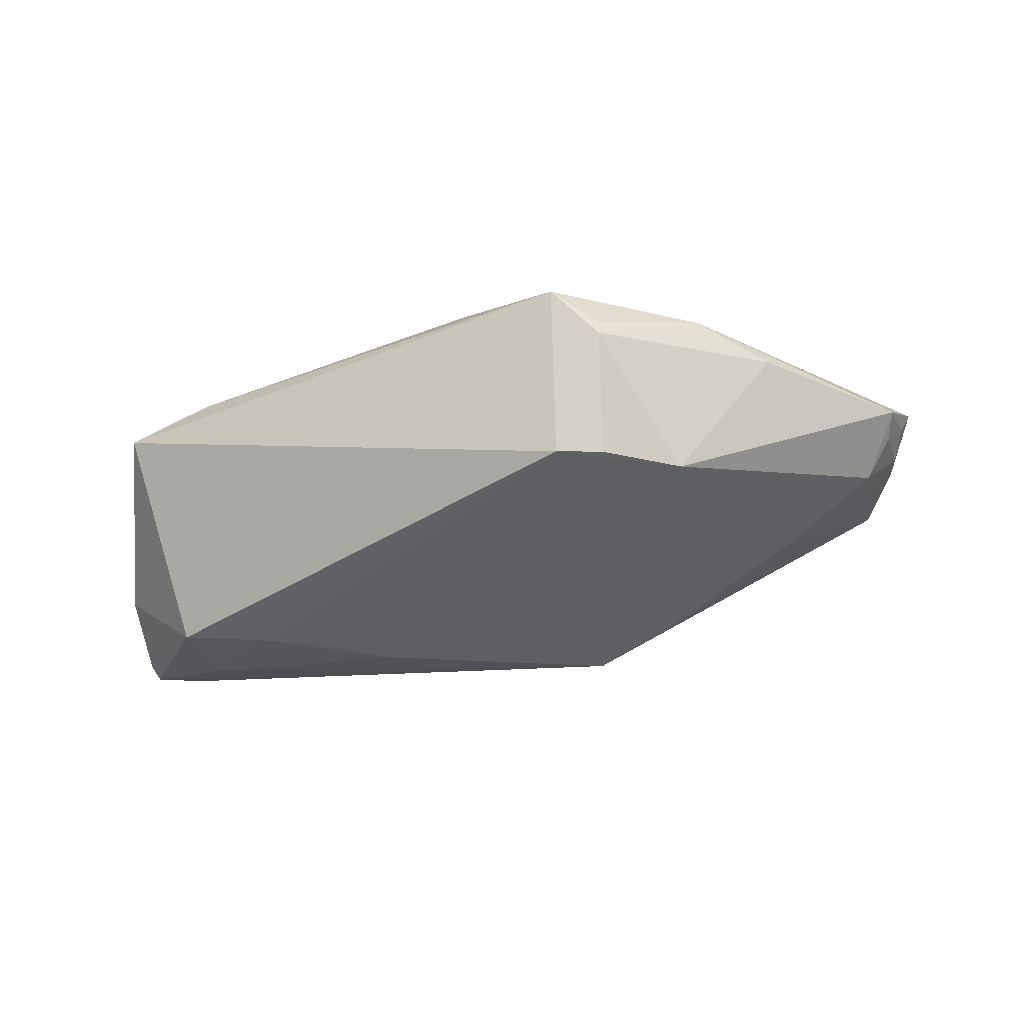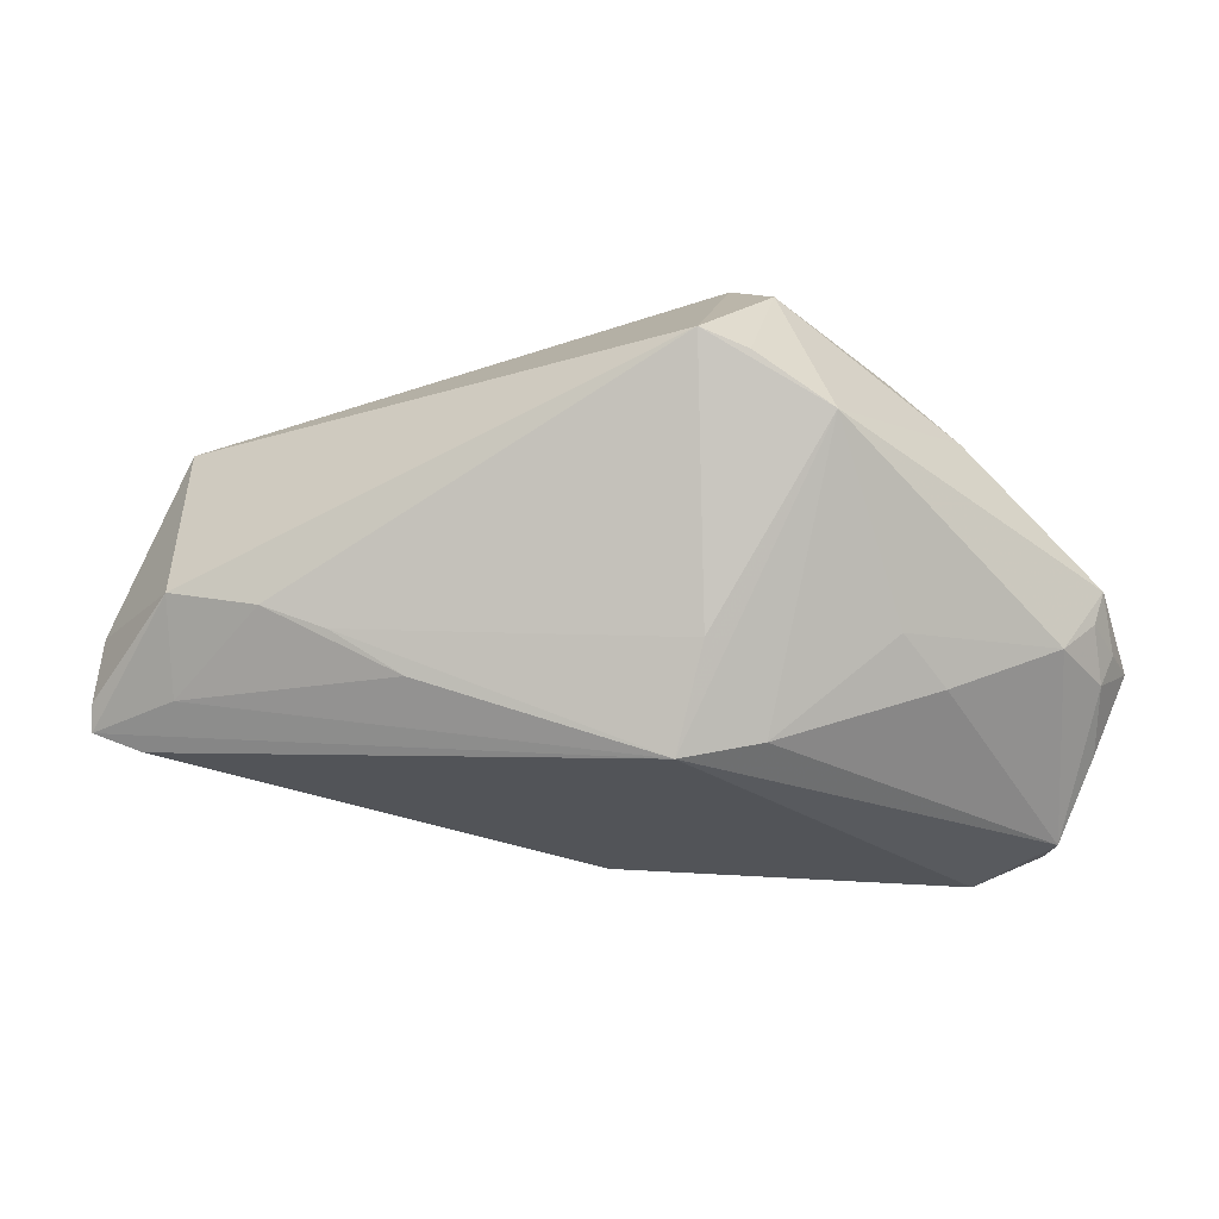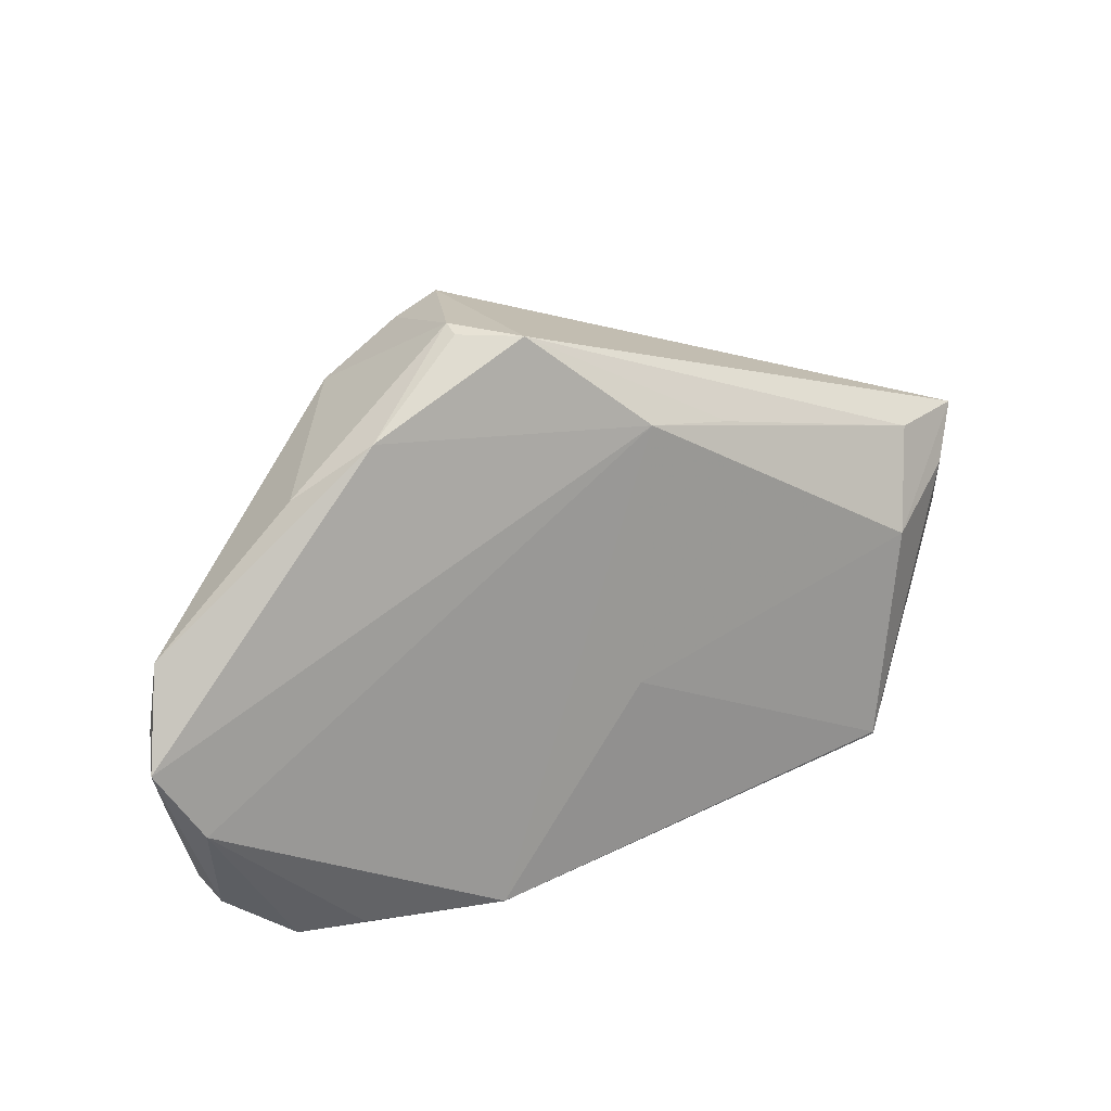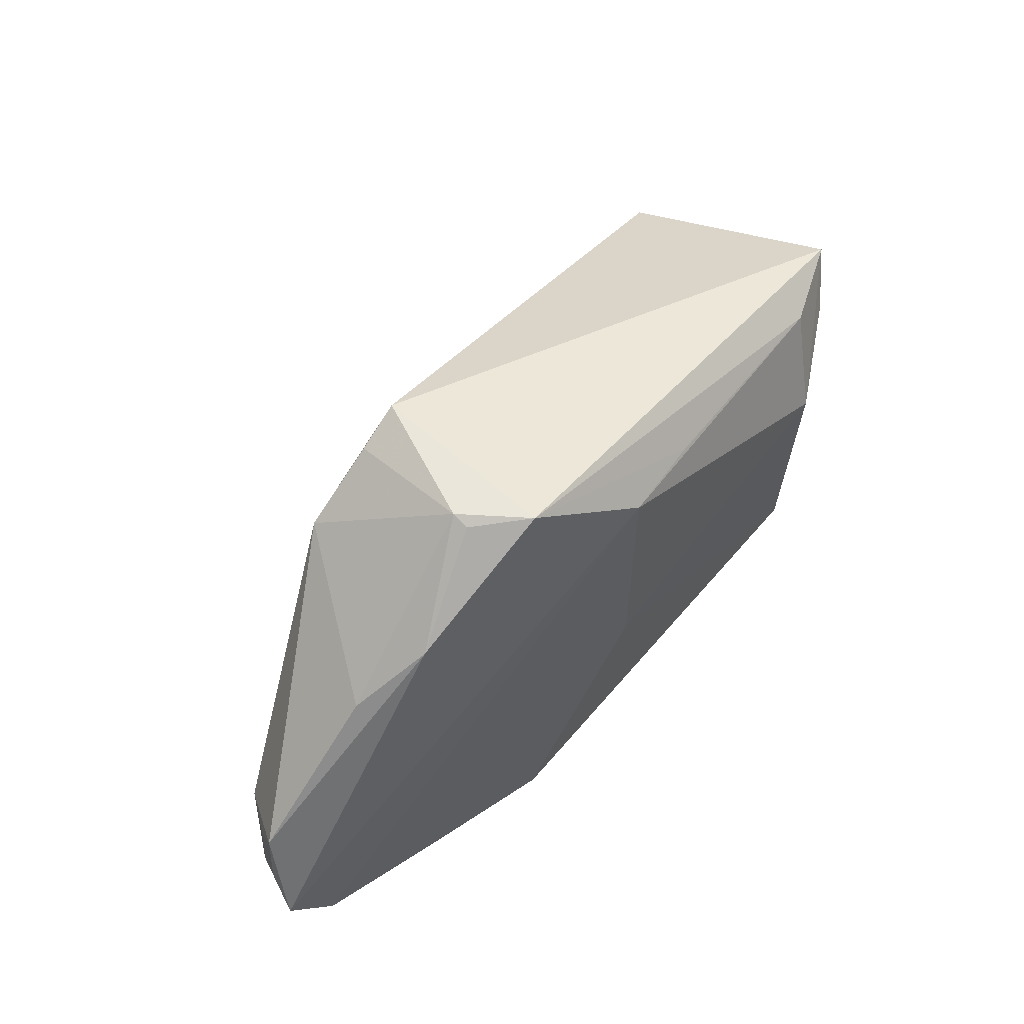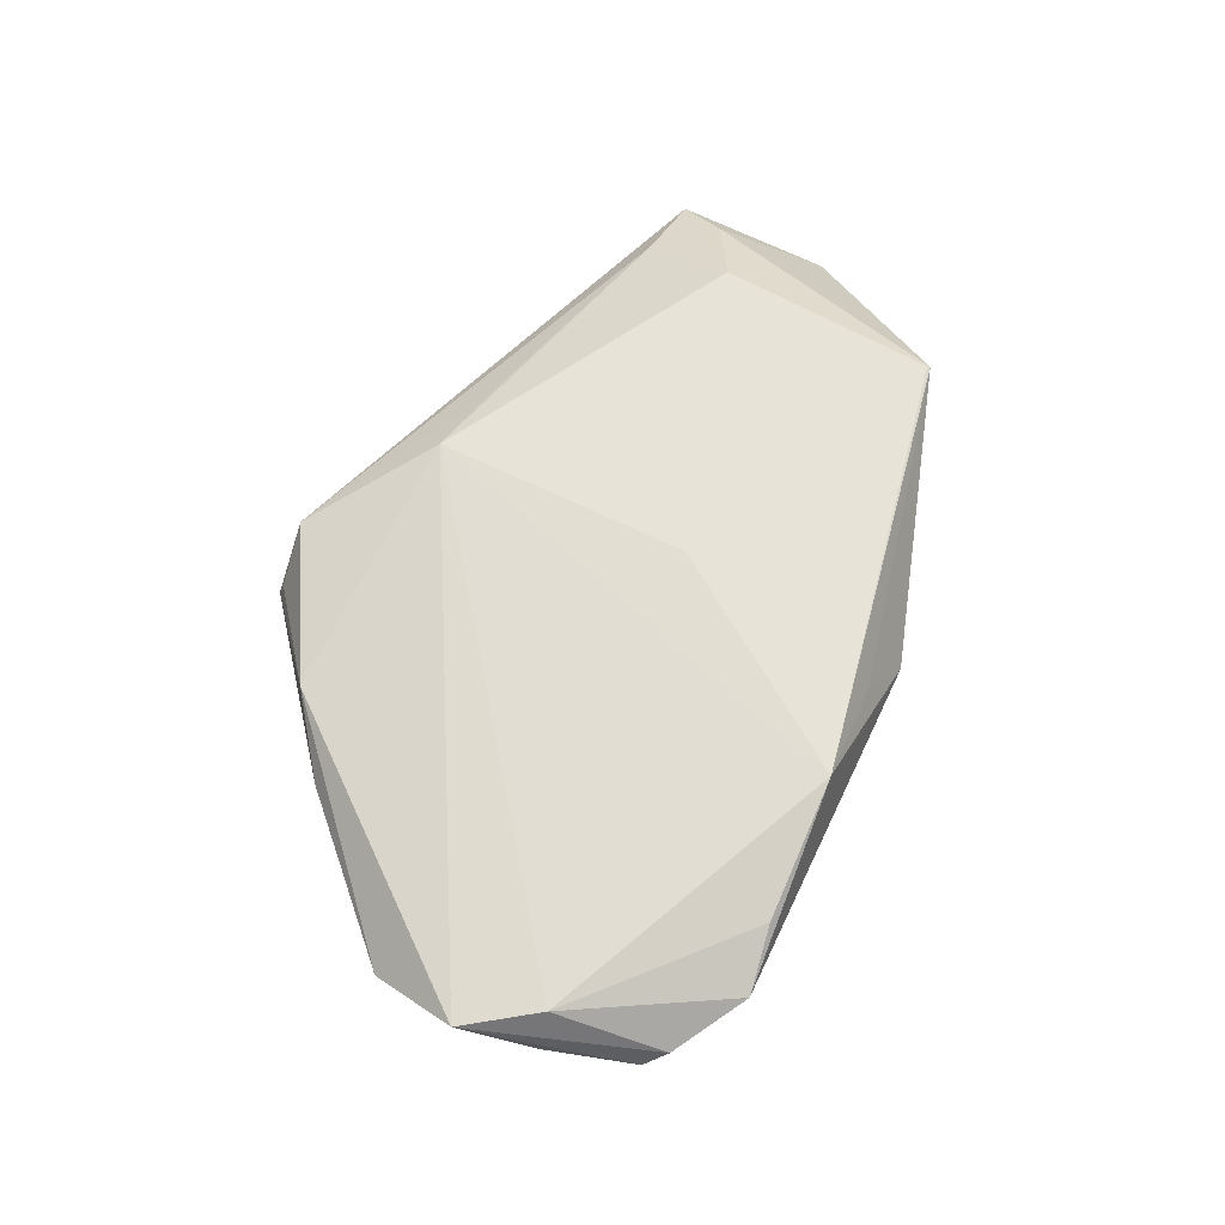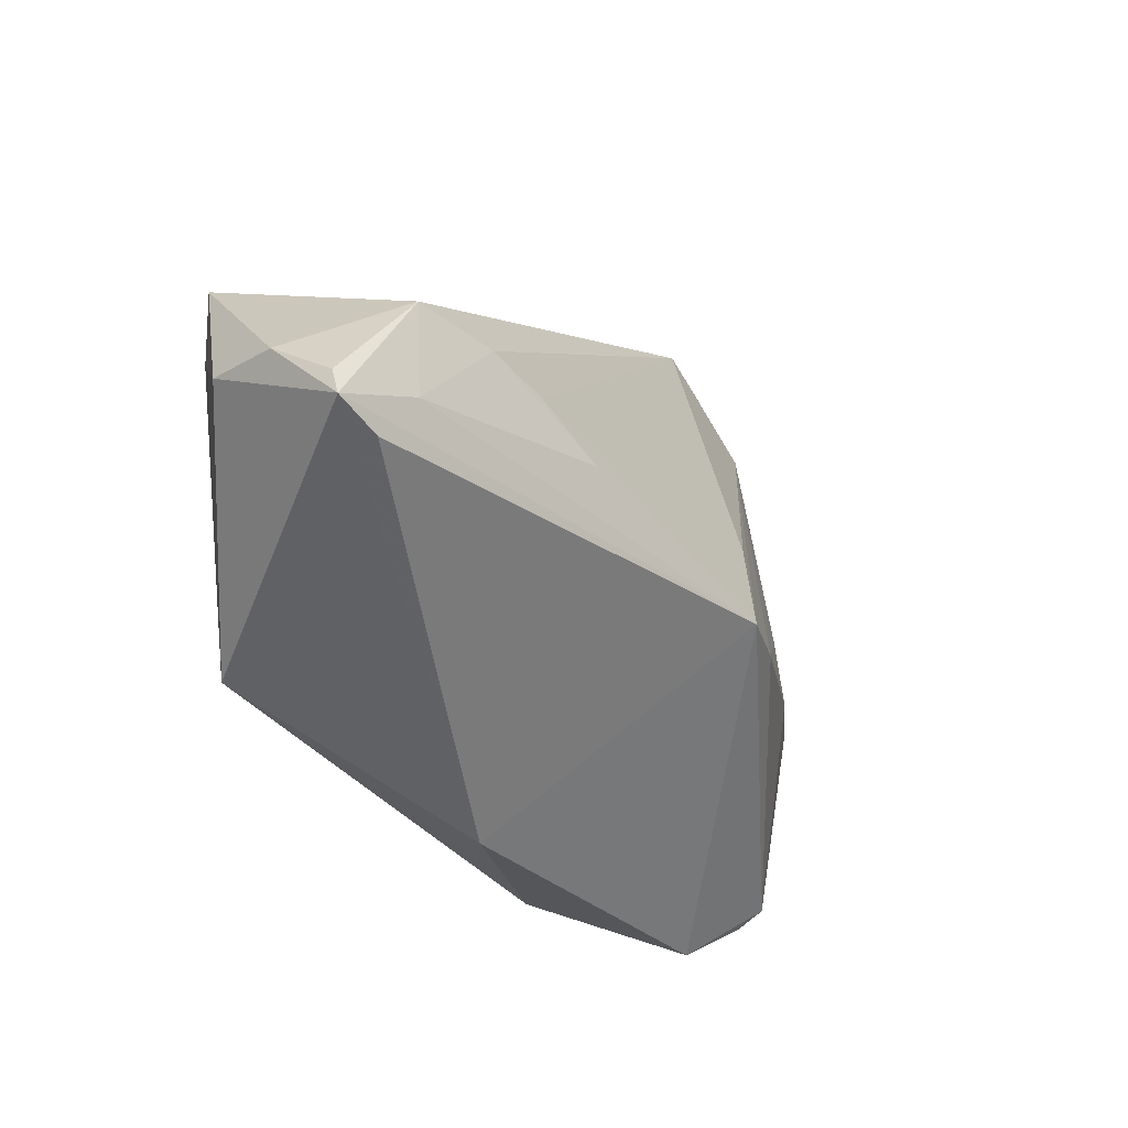
<metadata>
{"format":"obj","ext":"obj","renderer":"f3d","projection":"perspective","resolution":1024,"background":"white","views":[{"elev":-26.7,"azim":-170.2,"up":"+Z"},{"elev":13.6,"azim":-168.2,"up":"+Y"},{"elev":24.5,"azim":-27.4,"up":"+Y"},{"elev":64.0,"azim":-47.1,"up":"+Y"},{"elev":62.7,"azim":-65.0,"up":"+Z"},{"elev":-31.3,"azim":129.3,"up":"+Y"}]}
</metadata>
<code>
v -0.000983 -0.007078 0.01839
v -0.00693 -0.03314 0.01489
v 0.05896 -0.002762 -0.01186
v 0.0356 -0.02384 0.01825
v 0.02674 0.003096 -0.02332
v -0.02031 -0.0337 0.01839
v -0.05969 -0.01598 0.007407
v -0.0455 -0.03507 0.0109
v 0.04966 0.01038 0.01006
v -0.05566 -0.0006828 -0.000638
v 0.01743 -0.001832 -0.02399
v 0.0009094 0.02653 0.01673
v 0.03504 0.005417 -0.02297
v -0.02361 -0.008351 -0.01994
v 0.05363 0.01704 0.005955
v -0.06014 -0.006503 0.005171
v 0.05742 -0.008483 -0.0201
v -0.014 0.03741 -0.01264
v -0.06289 -0.007041 0.01278
v -0.05727 -0.01605 0.01427
v -0.02026 0.03899 0.004183
v -0.04285 -0.004039 -0.009173
v 0.03542 -0.02349 0.01839
v -0.03778 0.002965 -0.01132
v 0.04674 0.006036 -0.02191
v -0.05902 0.001081 0.004601
v -0.06134 -0.003529 0.008432
v -0.05593 -0.02678 0.005105
v -0.03763 -0.03395 0.01417
v 0.05721 -0.01188 -0.02098
v -0.01656 0.003787 -0.02116
v -0.04229 0.02164 0.007632
v -0.05419 -0.02939 0.008184
v -0.01373 0.03859 0.01176
v -0.05985 0.004513 0.007322
v 0.01262 0.02436 0.01482
v 0.0004934 -0.03507 0.008306
v -0.0139 -0.009544 -0.02448
v 0.04621 -0.006939 -0.0222
v -0.02981 0.0285 -0.01169
v -0.02021 0.03819 0.006388
v 0.0426 0.01715 0.01107
v 0.05092 -0.01392 -0.02085
v -0.03301 0.02821 0.01108
v 0.03883 0.004845 0.01721
v 0.0581 -0.001701 -0.001779
v -0.01996 0.03495 -0.01194
f 3 25 15
f 34 15 18
f 18 15 25
f 30 43 38
f 8 28 38
f 3 15 46
f 46 30 3
f 4 30 46
f 9 15 45
f 9 46 15
f 4 46 9
f 34 12 36
f 1 12 6
f 45 12 1
f 13 18 25
f 38 40 31
f 40 18 31
f 17 25 3
f 3 30 17
f 17 30 25
f 19 28 33
f 28 8 33
f 6 8 37
f 38 43 37
f 37 8 38
f 43 30 37
f 37 30 4
f 7 28 19
f 42 12 45
f 42 36 12
f 45 15 42
f 42 15 34
f 34 36 42
f 6 4 23
f 23 1 6
f 45 1 23
f 23 9 45
f 4 9 23
f 44 12 34
f 19 12 44
f 40 32 21
f 32 44 21
f 34 18 21
f 25 30 39
f 39 13 25
f 39 11 13
f 39 30 38
f 38 11 39
f 29 8 6
f 19 33 20
f 20 33 8
f 20 12 19
f 8 29 20
f 6 12 20
f 20 29 6
f 2 4 6
f 6 37 2
f 2 37 4
f 19 44 35
f 35 44 32
f 35 32 40
f 19 35 27
f 27 35 26
f 28 7 16
f 16 27 26
f 16 7 19
f 19 27 16
f 38 28 14
f 28 22 14
f 14 40 38
f 47 18 40
f 40 21 47
f 47 21 18
f 41 44 34
f 34 21 41
f 41 21 44
f 13 11 5
f 18 13 5
f 5 31 18
f 38 31 5
f 5 11 38
f 10 22 28
f 28 16 10
f 10 16 26
f 10 35 40
f 26 35 10
f 40 14 24
f 24 14 22
f 24 10 40
f 22 10 24

</code>
